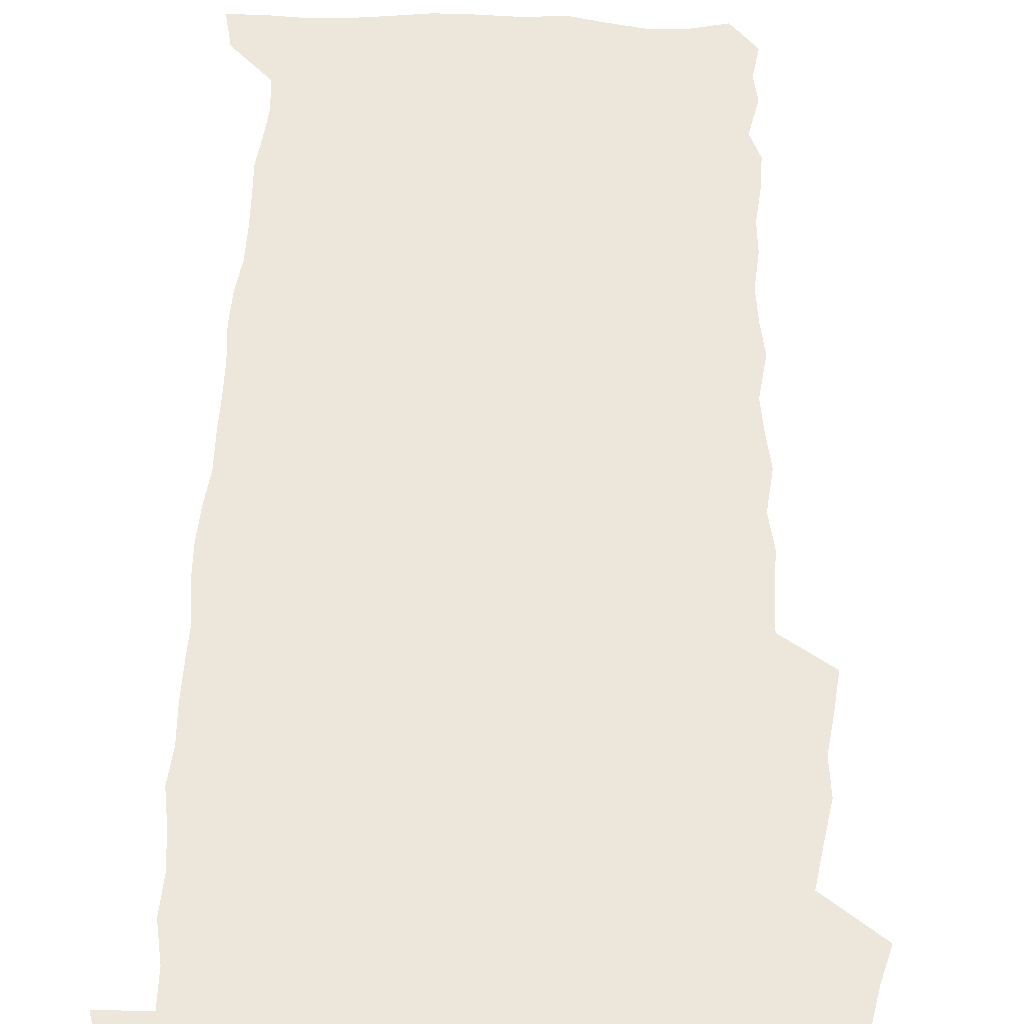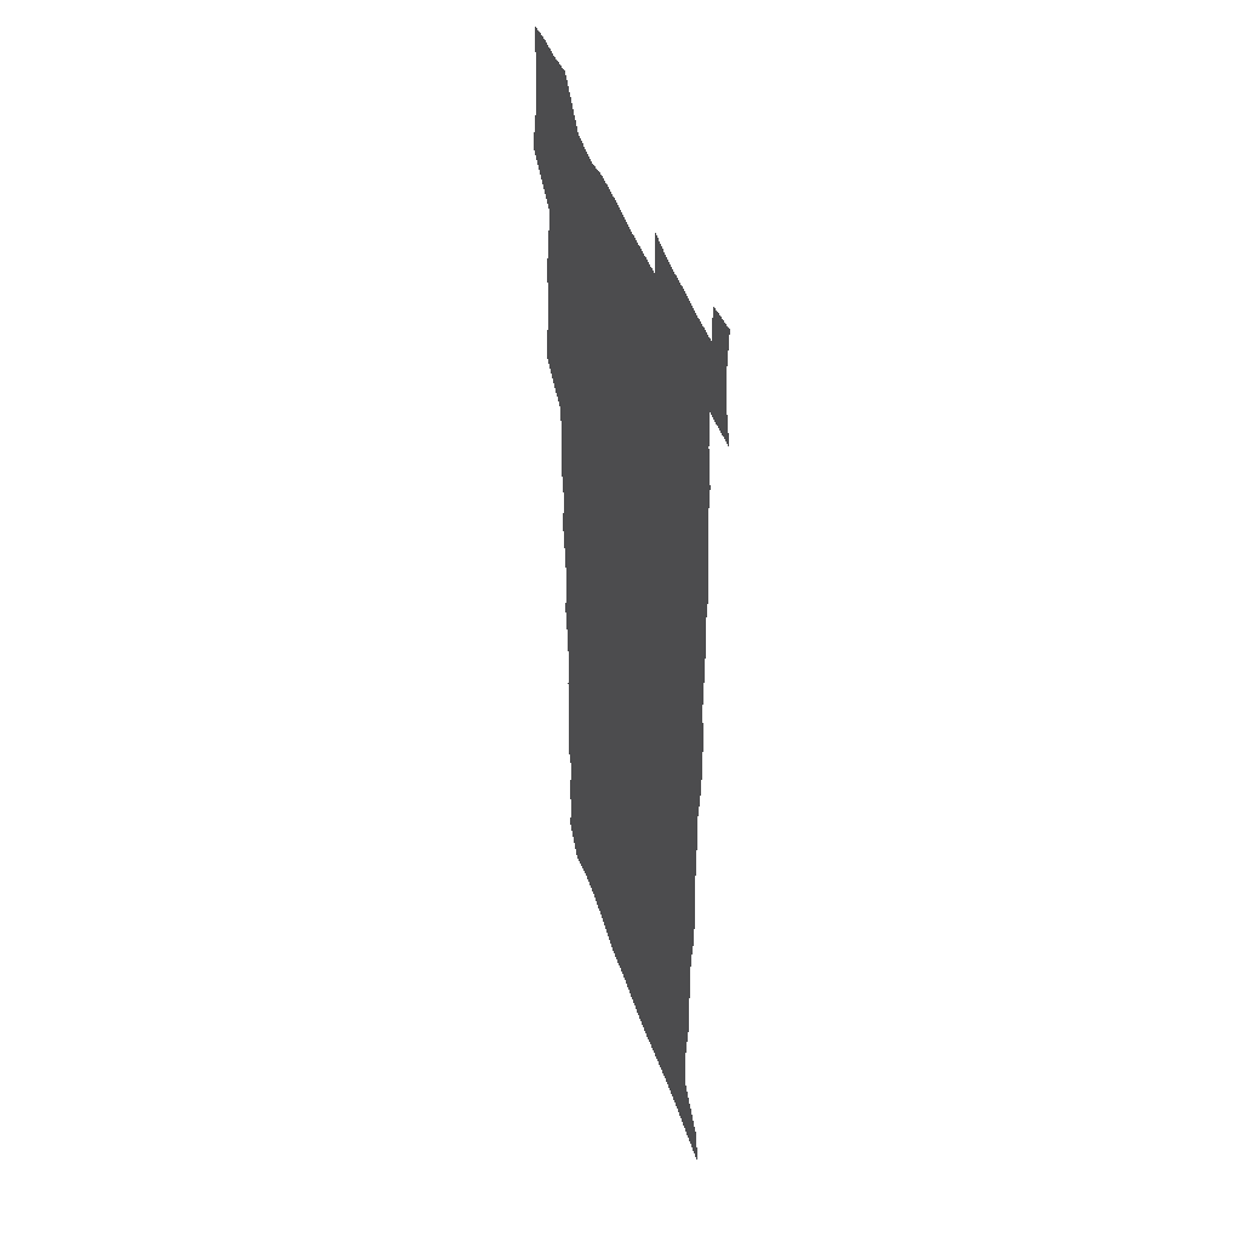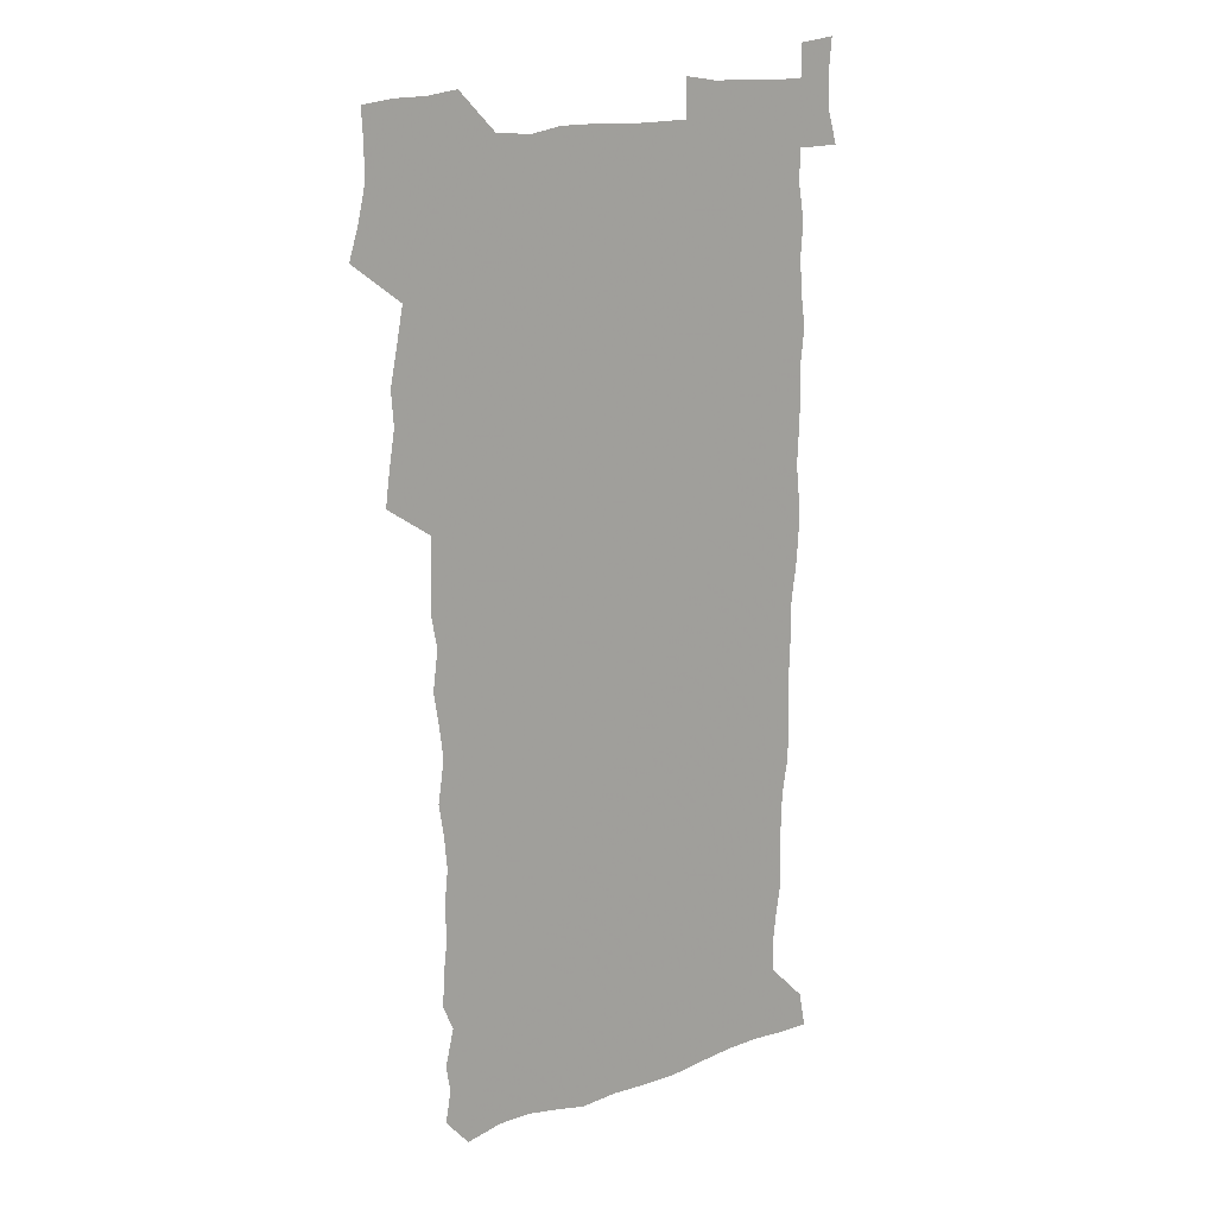
<metadata>
{"format":"obj","ext":"obj","renderer":"f3d","projection":"perspective","resolution":1024,"background":"white","views":[{"elev":53.9,"azim":-178.2,"up":"+Z"},{"elev":43.5,"azim":72.7,"up":"+Y"},{"elev":17.1,"azim":-35.3,"up":"+Y"}]}
</metadata>
<code>
v 458.2 527.3 0
v 462.5 541.3 0
v 465.7 555.7 0
v 466 570.2 0
v 465.1 585.3 0
v 471 430.3 0
v 473.1 446.1 0
v 475.7 462.3 0
v 474.6 477.4 0
v 477.7 493.6 0
v 480.8 510 0
v 481.2 524.7 0
v 478.4 540.2 0
v 483.6 553.9 0
v 481.6 569.3 0
v 479.2 586.9 0
v 492.1 155.9 0
v 494.5 170.4 0
v 492.6 182.3 0
v 496.5 199.1 0
v 491.9 210.5 0
v 492.5 225.1 0
v 494.4 241.2 0
v 493.7 255.7 0
v 495.4 272.6 0
v 494.1 287.7 0
v 491.9 302.1 0
v 494.7 321.2 0
v 492.9 336.2 0
v 490.6 350.9 0
v 492.9 368.9 0
v 490.2 384.1 0
v 491 400.6 0
v 491 416.6 0
v 494.1 433.6 0
v 493.7 448.7 0
v 495.6 464.3 0
v 495.6 479.2 0
v 495.4 494.3 0
v 497.6 509.8 0
v 497.5 524.6 0
v 498.3 539.2 0
v 497.3 554.6 0
v 495.7 570.3 0
v 493.6 587.1 0
v 503 143.1 0
v 509.6 161.6 0
v 513.7 178.1 0
v 512 190.6 0
v 513.5 206 0
v 513.7 220.7 0
v 515.9 237.2 0
v 516.4 252.3 0
v 515.7 266.7 0
v 514.1 280.6 0
v 513.4 295.5 0
v 510.4 309.2 0
v 511.2 325.6 0
v 511.6 341.7 0
v 511 357.2 0
v 511.2 373.1 0
v 512.4 389.4 0
v 512.6 404.6 0
v 509.4 419.1 0
v 510.8 435 0
v 512.3 450.5 0
v 512.2 465.1 0
v 510.4 479.8 0
v 512.6 494.9 0
v 513.1 509.7 0
v 513.9 524.3 0
v 513.2 539.1 0
v 511.9 554.6 0
v 510.2 570.2 0
v 507.3 588.9 0
v 519.2 146.7 0
v 524.1 163.3 0
v 528.7 181.7 0
v 527.9 194.7 0
v 529.8 211 0
v 531.1 226.6 0
v 531.3 241.4 0
v 531.5 256.3 0
v 531.2 270.9 0
v 530.4 285.3 0
v 529.6 300 0
v 529.3 315.2 0
v 529.3 330.6 0
v 528.8 345.6 0
v 528.1 360.5 0
v 528 375.8 0
v 528.1 391.2 0
v 527.8 406.3 0
v 527.2 421.2 0
v 527.4 436.3 0
v 526.8 451 0
v 527.2 465.8 0
v 529.8 481 0
v 528.8 495.3 0
v 528.8 509.8 0
v 528.6 524.2 0
v 528.8 538.5 0
v 527.3 553.8 0
v 524 571.8 0
v 534.1 146.8 0
v 539.3 165.2 0
v 542.3 182.5 0
v 545.4 200.7 0
v 545.8 215.3 0
v 546.2 230.1 0
v 546.2 244.6 0
v 545.8 258.7 0
v 545.3 273.1 0
v 545.1 288 0
v 544.6 302.6 0
v 544.8 318.2 0
v 543.9 332.3 0
v 543.6 347.2 0
v 543.2 362 0
v 543.8 377.9 0
v 542.9 392.2 0
v 544.3 408.3 0
v 543.5 422.6 0
v 543.7 437.5 0
v 544.1 452.3 0
v 544.1 466.8 0
v 543.8 481.2 0
v 543.7 495.5 0
v 543.7 509.8 0
v 543.2 524.1 0
v 544.3 537.9 0
v 541.8 554.4 0
v 540.2 570.2 0
v 548.6 144.2 0
v 553.1 163.3 0
v 557.1 184.5 0
v 559.4 202.8 0
v 559.7 216.9 0
v 560.4 232.3 0
v 560 246 0
v 560 260.7 0
v 559.7 275.1 0
v 559 289.3 0
v 559.2 304.7 0
v 558.5 318.7 0
v 558.5 333.9 0
v 558.2 348.6 0
v 557.3 362.4 0
v 558.1 378.6 0
v 557.9 393.3 0
v 558.6 408.7 0
v 558.3 423.2 0
v 558 437.6 0
v 558.5 452.5 0
v 558.5 466.9 0
v 558.4 481.3 0
v 558.3 495.7 0
v 558.3 509.9 0
v 558 524.1 0
v 558.3 537.9 0
v 557.1 553.4 0
v 554.4 572.6 0
v 563.4 141 0
v 569.3 166.7 0
v 571 183.7 0
v 572.5 201.9 0
v 574 220 0
v 574.1 233.6 0
v 573.7 246.9 0
v 573.7 261.3 0
v 573.6 276.3 0
v 573.4 290.9 0
v 573.1 305.6 0
v 573.2 320.7 0
v 572.8 335.1 0
v 571.8 348.8 0
v 573 365.3 0
v 573.2 380.2 0
v 572.9 394.4 0
v 572.9 409.1 0
v 572.8 423.6 0
v 572.8 438.1 0
v 573.2 452.9 0
v 572.6 467.2 0
v 572.7 481.5 0
v 573 495.9 0
v 572.8 510 0
v 572.6 524.3 0
v 572.3 538.7 0
v 571.4 554.3 0
v 569.6 572.5 0
v 580.5 142.1 0
v 584.2 167.3 0
v 585.6 185.1 0
v 586.5 202.4 0
v 587 218 0
v 587.3 233.8 0
v 587.3 247.5 0
v 587.3 261.2 0
v 587.4 277.6 0
v 587 291 0
v 587.1 306.4 0
v 587 320.7 0
v 587.1 336.3 0
v 586.8 350.5 0
v 587 365.4 0
v 586.9 379.6 0
v 587.1 394.7 0
v 587 409.1 0
v 587 423.7 0
v 587 437.9 0
v 587 452.9 0
v 587.2 467.3 0
v 587.1 481.6 0
v 587.1 495.9 0
v 587.2 510.2 0
v 587.1 524.4 0
v 586.8 538.8 0
v 586.2 554.4 0
v 585.2 571.5 0
v 597.2 141.4 0
v 598.9 165.7 0
v 599.9 186.5 0
v 600.2 202 0
v 600.4 217.3 0
v 600.1 234.2 0
v 601 246.2 0
v 600.9 260.9 0
v 600.9 277.2 0
v 600.8 291.4 0
v 600.9 305.6 0
v 600.8 320.3 0
v 600.7 337.1 0
v 600.8 350.5 0
v 601.1 366.1 0
v 601.1 380.4 0
v 601.2 394.5 0
v 601.2 409.1 0
v 601.2 423.5 0
v 601.1 437.9 0
v 601.3 453.1 0
v 601.4 467.3 0
v 601.4 481.6 0
v 601.4 496 0
v 601.4 510.3 0
v 601.4 524.4 0
v 601.3 538.3 0
v 600.8 555.5 0
v 600.5 571.5 0
v 613.9 141.2 0
v 614 163.3 0
v 614 185.1 0
v 614 202.5 0
v 614.2 216.5 0
v 614.1 231.9 0
v 614.3 247.5 0
v 614.4 260.6 0
v 614.3 277.4 0
v 614.4 291.3 0
v 614.7 305.3 0
v 614.7 320.6 0
v 614.7 335.8 0
v 614.7 351.4 0
v 615 365.4 0
v 615.4 379.5 0
v 615.2 394.6 0
v 615.4 408.8 0
v 615.5 423.4 0
v 615.3 438.3 0
v 615.5 452.8 0
v 615.6 467.2 0
v 615.7 481.6 0
v 616.1 496.1 0
v 615.8 510.6 0
v 615.8 524.9 0
v 615.6 539.2 0
v 615.8 554.5 0
v 615.6 571.6 0
v 615.5 588.8 0
v 630.2 143.2 0
v 628.8 167.8 0
v 628.5 182.8 0
v 627.3 202.4 0
v 627.7 216.1 0
v 628.2 230.2 0
v 627.9 246 0
v 627.9 261.4 0
v 628.2 275.8 0
v 628.6 289.6 0
v 628.7 304.6 0
v 628.8 319.8 0
v 628.6 335.5 0
v 628.5 350.6 0
v 628.9 365 0
v 629.4 379.1 0
v 629.5 393.9 0
v 629.5 408.6 0
v 629.9 423 0
v 630.7 437.2 0
v 629.9 452.7 0
v 629.7 467.1 0
v 630.1 481.5 0
v 630.4 496.1 0
v 630.4 510.7 0
v 630.4 525.1 0
v 630.3 539.7 0
v 630.4 554.4 0
v 630.8 569.8 0
v 631 586.4 0
v 646.2 144.8 0
v 643.2 166.9 0
v 642.6 182.5 0
v 642.1 198.6 0
v 642.1 213.6 0
v 642.1 228.5 0
v 641.8 244.3 0
v 643.4 257.7 0
v 642.4 274.1 0
v 641.8 290.3 0
v 642.3 304.2 0
v 643.2 318.3 0
v 643.2 333.6 0
v 644.8 347.5 0
v 643.5 363.6 0
v 644.5 377.7 0
v 645.5 392.1 0
v 644.7 407.6 0
v 644.6 422.4 0
v 644.9 437.1 0
v 644.3 452.2 0
v 645.9 466.6 0
v 644.9 481.5 0
v 645.4 496 0
v 645.4 510.7 0
v 645.4 525.3 0
v 645.2 540 0
v 645.4 554.8 0
v 645.5 569.6 0
v 645.9 586.2 0
v 661.5 145.2 0
v 656.7 167.4 0
v 656.9 180.8 0
v 657 195.2 0
v 656.4 211 0
v 656.1 226.4 0
v 656.8 240.9 0
v 657.5 255.5 0
v 657.3 271.1 0
v 658.2 285.8 0
v 658.7 300.5 0
v 657.6 316.5 0
v 659.6 330.3 0
v 660.4 345 0
v 658.5 361.7 0
v 660 375.9 0
v 660.8 390.7 0
v 659.9 406.3 0
v 660 421.2 0
v 661 435.9 0
v 660.7 451 0
v 662 465.7 0
v 661 481 0
v 660.8 495.8 0
v 661 510.6 0
v 662 525.6 0
v 661 540.6 0
v 660.7 555.5 0
v 660.2 569.9 0
v 660.8 585.3 0
v 677 144.1 0
v 672.8 163.1 0
v 671.5 177.7 0
v 670.9 192.6 0
v 672.4 206 0
v 674.3 219.5 0
v 674.1 234.8 0
v 674 250.3 0
v 674.5 265.4 0
v 676.7 279.5 0
v 677.5 294.4 0
v 676.5 310.7 0
v 676.7 326.2 0
v 677.2 341.5 0
v 677.2 357.4 0
v 679.2 372 0
v 680.3 387 0
v 680.2 402.5 0
v 678.4 418.8 0
v 679.1 434 0
v 679.5 449.3 0
v 679.2 464.7 0
v 680.8 479.7 0
v 678.6 495.4 0
v 677.7 510.5 0
v 678.7 525.6 0
v 676.1 541.5 0
v 676.1 556.5 0
v 675.4 570.6 0
v 675.6 585.3 0
v 675.7 599.8 0
v 691.2 144 0
v 688.1 160.5 0
v 695.6 556.7 0
v 691.2 571.9 0
v 690.6 586 0
v 691.9 601.7 0
f 11 12 1
f 1 12 2
f 12 13 2
f 2 13 3
f 13 14 3
f 3 14 4
f 14 15 4
f 4 15 5
f 15 16 5
f 34 35 6
f 6 35 7
f 35 36 7
f 7 36 8
f 36 37 8
f 8 37 9
f 37 38 9
f 9 38 10
f 38 39 10
f 10 39 11
f 39 40 11
f 11 40 12
f 40 41 12
f 12 41 13
f 41 42 13
f 13 42 14
f 42 43 14
f 14 43 15
f 43 44 15
f 15 44 16
f 44 45 16
f 46 47 17
f 17 47 18
f 47 48 18
f 18 48 19
f 48 49 19
f 19 49 20
f 49 50 20
f 20 50 21
f 50 51 21
f 21 51 22
f 51 52 22
f 22 52 23
f 52 53 23
f 23 53 24
f 53 54 24
f 24 54 25
f 54 55 25
f 25 55 26
f 55 56 26
f 26 56 27
f 56 57 27
f 27 57 28
f 57 58 28
f 28 58 29
f 58 59 29
f 29 59 30
f 59 60 30
f 30 60 31
f 60 61 31
f 31 61 32
f 61 62 32
f 32 62 33
f 62 63 33
f 33 63 34
f 63 64 34
f 34 64 35
f 64 65 35
f 35 65 36
f 65 66 36
f 36 66 37
f 66 67 37
f 37 67 38
f 67 68 38
f 38 68 39
f 68 69 39
f 39 69 40
f 69 70 40
f 40 70 41
f 70 71 41
f 41 71 42
f 71 72 42
f 42 72 43
f 72 73 43
f 43 73 44
f 73 74 44
f 44 74 45
f 74 75 45
f 46 76 47
f 76 77 47
f 47 77 48
f 77 78 48
f 48 78 49
f 78 79 49
f 49 79 50
f 79 80 50
f 50 80 51
f 80 81 51
f 51 81 52
f 81 82 52
f 52 82 53
f 82 83 53
f 53 83 54
f 83 84 54
f 54 84 55
f 84 85 55
f 55 85 56
f 85 86 56
f 56 86 57
f 86 87 57
f 57 87 58
f 87 88 58
f 58 88 59
f 88 89 59
f 59 89 60
f 89 90 60
f 60 90 61
f 90 91 61
f 61 91 62
f 91 92 62
f 62 92 63
f 92 93 63
f 63 93 64
f 93 94 64
f 64 94 65
f 94 95 65
f 65 95 66
f 95 96 66
f 66 96 67
f 96 97 67
f 67 97 68
f 97 98 68
f 68 98 69
f 98 99 69
f 69 99 70
f 99 100 70
f 70 100 71
f 100 101 71
f 71 101 72
f 101 102 72
f 72 102 73
f 102 103 73
f 73 103 74
f 103 104 74
f 74 104 75
f 76 105 77
f 105 106 77
f 77 106 78
f 106 107 78
f 78 107 79
f 107 108 79
f 79 108 80
f 108 109 80
f 80 109 81
f 109 110 81
f 81 110 82
f 110 111 82
f 82 111 83
f 111 112 83
f 83 112 84
f 112 113 84
f 84 113 85
f 113 114 85
f 85 114 86
f 114 115 86
f 86 115 87
f 115 116 87
f 87 116 88
f 116 117 88
f 88 117 89
f 117 118 89
f 89 118 90
f 118 119 90
f 90 119 91
f 119 120 91
f 91 120 92
f 120 121 92
f 92 121 93
f 121 122 93
f 93 122 94
f 122 123 94
f 94 123 95
f 123 124 95
f 95 124 96
f 124 125 96
f 96 125 97
f 125 126 97
f 97 126 98
f 126 127 98
f 98 127 99
f 127 128 99
f 99 128 100
f 128 129 100
f 100 129 101
f 129 130 101
f 101 130 102
f 130 131 102
f 102 131 103
f 131 132 103
f 103 132 104
f 132 133 104
f 105 134 106
f 134 135 106
f 106 135 107
f 135 136 107
f 107 136 108
f 136 137 108
f 108 137 109
f 137 138 109
f 109 138 110
f 138 139 110
f 110 139 111
f 139 140 111
f 111 140 112
f 140 141 112
f 112 141 113
f 141 142 113
f 113 142 114
f 142 143 114
f 114 143 115
f 143 144 115
f 115 144 116
f 144 145 116
f 116 145 117
f 145 146 117
f 117 146 118
f 146 147 118
f 118 147 119
f 147 148 119
f 119 148 120
f 148 149 120
f 120 149 121
f 149 150 121
f 121 150 122
f 150 151 122
f 122 151 123
f 151 152 123
f 123 152 124
f 152 153 124
f 124 153 125
f 153 154 125
f 125 154 126
f 154 155 126
f 126 155 127
f 155 156 127
f 127 156 128
f 156 157 128
f 128 157 129
f 157 158 129
f 129 158 130
f 158 159 130
f 130 159 131
f 159 160 131
f 131 160 132
f 160 161 132
f 132 161 133
f 161 162 133
f 134 163 135
f 163 164 135
f 135 164 136
f 164 165 136
f 136 165 137
f 165 166 137
f 137 166 138
f 166 167 138
f 138 167 139
f 167 168 139
f 139 168 140
f 168 169 140
f 140 169 141
f 169 170 141
f 141 170 142
f 170 171 142
f 142 171 143
f 171 172 143
f 143 172 144
f 172 173 144
f 144 173 145
f 173 174 145
f 145 174 146
f 174 175 146
f 146 175 147
f 175 176 147
f 147 176 148
f 176 177 148
f 148 177 149
f 177 178 149
f 149 178 150
f 178 179 150
f 150 179 151
f 179 180 151
f 151 180 152
f 180 181 152
f 152 181 153
f 181 182 153
f 153 182 154
f 182 183 154
f 154 183 155
f 183 184 155
f 155 184 156
f 184 185 156
f 156 185 157
f 185 186 157
f 157 186 158
f 186 187 158
f 158 187 159
f 187 188 159
f 159 188 160
f 188 189 160
f 160 189 161
f 189 190 161
f 161 190 162
f 190 191 162
f 163 192 164
f 192 193 164
f 164 193 165
f 193 194 165
f 165 194 166
f 194 195 166
f 166 195 167
f 195 196 167
f 167 196 168
f 196 197 168
f 168 197 169
f 197 198 169
f 169 198 170
f 198 199 170
f 170 199 171
f 199 200 171
f 171 200 172
f 200 201 172
f 172 201 173
f 201 202 173
f 173 202 174
f 202 203 174
f 174 203 175
f 203 204 175
f 175 204 176
f 204 205 176
f 176 205 177
f 205 206 177
f 177 206 178
f 206 207 178
f 178 207 179
f 207 208 179
f 179 208 180
f 208 209 180
f 180 209 181
f 209 210 181
f 181 210 182
f 210 211 182
f 182 211 183
f 211 212 183
f 183 212 184
f 212 213 184
f 184 213 185
f 213 214 185
f 185 214 186
f 214 215 186
f 186 215 187
f 215 216 187
f 187 216 188
f 216 217 188
f 188 217 189
f 217 218 189
f 189 218 190
f 218 219 190
f 190 219 191
f 219 220 191
f 192 221 193
f 221 222 193
f 193 222 194
f 222 223 194
f 194 223 195
f 223 224 195
f 195 224 196
f 224 225 196
f 196 225 197
f 225 226 197
f 197 226 198
f 226 227 198
f 198 227 199
f 227 228 199
f 199 228 200
f 228 229 200
f 200 229 201
f 229 230 201
f 201 230 202
f 230 231 202
f 202 231 203
f 231 232 203
f 203 232 204
f 232 233 204
f 204 233 205
f 233 234 205
f 205 234 206
f 234 235 206
f 206 235 207
f 235 236 207
f 207 236 208
f 236 237 208
f 208 237 209
f 237 238 209
f 209 238 210
f 238 239 210
f 210 239 211
f 239 240 211
f 211 240 212
f 240 241 212
f 212 241 213
f 241 242 213
f 213 242 214
f 242 243 214
f 214 243 215
f 243 244 215
f 215 244 216
f 244 245 216
f 216 245 217
f 245 246 217
f 217 246 218
f 246 247 218
f 218 247 219
f 247 248 219
f 219 248 220
f 248 249 220
f 221 250 222
f 250 251 222
f 222 251 223
f 251 252 223
f 223 252 224
f 252 253 224
f 224 253 225
f 253 254 225
f 225 254 226
f 254 255 226
f 226 255 227
f 255 256 227
f 227 256 228
f 256 257 228
f 228 257 229
f 257 258 229
f 229 258 230
f 258 259 230
f 230 259 231
f 259 260 231
f 231 260 232
f 260 261 232
f 232 261 233
f 261 262 233
f 233 262 234
f 262 263 234
f 234 263 235
f 263 264 235
f 235 264 236
f 264 265 236
f 236 265 237
f 265 266 237
f 237 266 238
f 266 267 238
f 238 267 239
f 267 268 239
f 239 268 240
f 268 269 240
f 240 269 241
f 269 270 241
f 241 270 242
f 270 271 242
f 242 271 243
f 271 272 243
f 243 272 244
f 272 273 244
f 244 273 245
f 273 274 245
f 245 274 246
f 274 275 246
f 246 275 247
f 275 276 247
f 247 276 248
f 276 277 248
f 248 277 249
f 277 278 249
f 250 280 251
f 280 281 251
f 251 281 252
f 281 282 252
f 252 282 253
f 282 283 253
f 253 283 254
f 283 284 254
f 254 284 255
f 284 285 255
f 255 285 256
f 285 286 256
f 256 286 257
f 286 287 257
f 257 287 258
f 287 288 258
f 258 288 259
f 288 289 259
f 259 289 260
f 289 290 260
f 260 290 261
f 290 291 261
f 261 291 262
f 291 292 262
f 262 292 263
f 292 293 263
f 263 293 264
f 293 294 264
f 264 294 265
f 294 295 265
f 265 295 266
f 295 296 266
f 266 296 267
f 296 297 267
f 267 297 268
f 297 298 268
f 268 298 269
f 298 299 269
f 269 299 270
f 299 300 270
f 270 300 271
f 300 301 271
f 271 301 272
f 301 302 272
f 272 302 273
f 302 303 273
f 273 303 274
f 303 304 274
f 274 304 275
f 304 305 275
f 275 305 276
f 305 306 276
f 276 306 277
f 306 307 277
f 277 307 278
f 307 308 278
f 278 308 279
f 308 309 279
f 280 310 281
f 310 311 281
f 281 311 282
f 311 312 282
f 282 312 283
f 312 313 283
f 283 313 284
f 313 314 284
f 284 314 285
f 314 315 285
f 285 315 286
f 315 316 286
f 286 316 287
f 316 317 287
f 287 317 288
f 317 318 288
f 288 318 289
f 318 319 289
f 289 319 290
f 319 320 290
f 290 320 291
f 320 321 291
f 291 321 292
f 321 322 292
f 292 322 293
f 322 323 293
f 293 323 294
f 323 324 294
f 294 324 295
f 324 325 295
f 295 325 296
f 325 326 296
f 296 326 297
f 326 327 297
f 297 327 298
f 327 328 298
f 298 328 299
f 328 329 299
f 299 329 300
f 329 330 300
f 300 330 301
f 330 331 301
f 301 331 302
f 331 332 302
f 302 332 303
f 332 333 303
f 303 333 304
f 333 334 304
f 304 334 305
f 334 335 305
f 305 335 306
f 335 336 306
f 306 336 307
f 336 337 307
f 307 337 308
f 337 338 308
f 308 338 309
f 338 339 309
f 310 340 311
f 340 341 311
f 311 341 312
f 341 342 312
f 312 342 313
f 342 343 313
f 313 343 314
f 343 344 314
f 314 344 315
f 344 345 315
f 315 345 316
f 345 346 316
f 316 346 317
f 346 347 317
f 317 347 318
f 347 348 318
f 318 348 319
f 348 349 319
f 319 349 320
f 349 350 320
f 320 350 321
f 350 351 321
f 321 351 322
f 351 352 322
f 322 352 323
f 352 353 323
f 323 353 324
f 353 354 324
f 324 354 325
f 354 355 325
f 325 355 326
f 355 356 326
f 326 356 327
f 356 357 327
f 327 357 328
f 357 358 328
f 328 358 329
f 358 359 329
f 329 359 330
f 359 360 330
f 330 360 331
f 360 361 331
f 331 361 332
f 361 362 332
f 332 362 333
f 362 363 333
f 333 363 334
f 363 364 334
f 334 364 335
f 364 365 335
f 335 365 336
f 365 366 336
f 336 366 337
f 366 367 337
f 337 367 338
f 367 368 338
f 338 368 339
f 368 369 339
f 340 370 341
f 370 371 341
f 341 371 342
f 371 372 342
f 342 372 343
f 372 373 343
f 343 373 344
f 373 374 344
f 344 374 345
f 374 375 345
f 345 375 346
f 375 376 346
f 346 376 347
f 376 377 347
f 347 377 348
f 377 378 348
f 348 378 349
f 378 379 349
f 349 379 350
f 379 380 350
f 350 380 351
f 380 381 351
f 351 381 352
f 381 382 352
f 352 382 353
f 382 383 353
f 353 383 354
f 383 384 354
f 354 384 355
f 384 385 355
f 355 385 356
f 385 386 356
f 356 386 357
f 386 387 357
f 357 387 358
f 387 388 358
f 358 388 359
f 388 389 359
f 359 389 360
f 389 390 360
f 360 390 361
f 390 391 361
f 361 391 362
f 391 392 362
f 362 392 363
f 392 393 363
f 363 393 364
f 393 394 364
f 364 394 365
f 394 395 365
f 365 395 366
f 395 396 366
f 366 396 367
f 396 397 367
f 367 397 368
f 397 398 368
f 368 398 369
f 398 399 369
f 370 401 371
f 401 402 371
f 371 402 372
f 397 403 398
f 403 404 398
f 398 404 399
f 404 405 399
f 399 405 400
f 405 406 400

</code>
